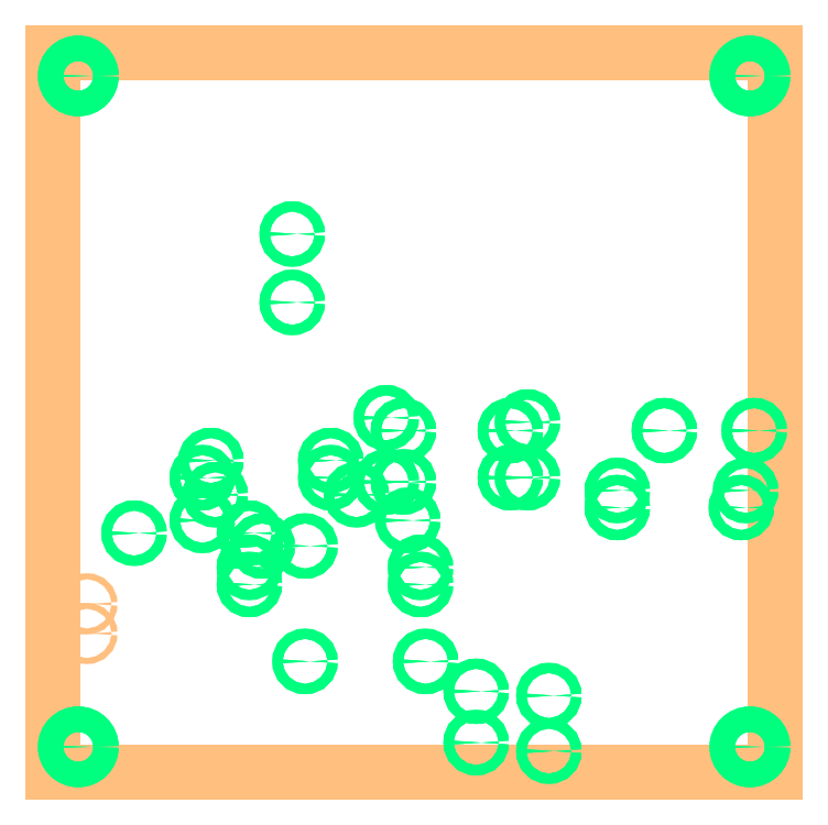
<metadata>
{"format":"dxf","ext":"dxf","renderer":"ezdxf+matplotlib","layout":"modelspace","background":"white","min_lineweight":24,"dpi":150}
</metadata>
<code>
0
SECTION
2
ENTITIES
0
LINE
8
20
10
0
20
0
30
0
11
107.3
21
0
31
0
0
LINE
8
20
10
107.3
20
0
30
0
11
107.3
21
107
31
0
0
LINE
8
20
10
107.3
20
107
30
0
11
0
21
107
31
0
0
LINE
8
20
10
0
20
107
30
0
11
0
21
0
31
0
0
CIRCLE
8
20
10
5.08
20
20.66
30
0
40
0.45
0
CIRCLE
8
20
10
5.08
20
25.06
30
0
40
0.45
0
INSERT
8
18
2
ROUNDV
10
102.9
20
41.91
30
0
41
1.524
42
1.524
43
1
50
0
0
INSERT
8
18
2
ROUNDV
10
102.9
20
41.91
30
0
41
1.524
42
1.524
43
1
50
0
0
INSERT
8
18
2
ROUNDV
10
83.82
20
41.91
30
0
41
1.524
42
1.524
43
1
50
0
0
INSERT
8
18
2
ROUNDV
10
83.82
20
41.91
30
0
41
1.524
42
1.524
43
1
50
0
0
INSERT
8
18
2
ROUNDV
10
73.66
20
11.43
30
0
41
1.524
42
1.524
43
1
50
0
0
INSERT
8
18
2
ROUNDV
10
73.66
20
11.43
30
0
41
1.524
42
1.524
43
1
50
0
0
INSERT
8
18
2
ROUNDV
10
73.66
20
3.175
30
0
41
1.524
42
1.524
43
1
50
0
0
INSERT
8
18
2
ROUNDV
10
73.66
20
3.175
30
0
41
1.524
42
1.524
43
1
50
0
0
INSERT
8
18
2
ROUNDV
10
12.09
20
35.56
30
0
41
1.524
42
1.524
43
1
50
0
0
INSERT
8
18
2
ROUNDV
10
12.09
20
35.56
30
0
41
1.524
42
1.524
43
1
50
0
0
INSERT
8
18
2
ROUNDV
10
37.47
20
33.66
30
0
41
1.524
42
1.524
43
1
50
0
0
INSERT
8
18
2
ROUNDV
10
37.47
20
33.66
30
0
41
1.524
42
1.524
43
1
50
0
0
INSERT
8
18
2
ROUNDV
10
29.21
20
35.56
30
0
41
1.524
42
1.524
43
1
50
0
0
INSERT
8
18
2
ROUNDV
10
29.21
20
35.56
30
0
41
1.524
42
1.524
43
1
50
0
0
INSERT
8
18
2
ROUNDV
10
31.11
20
33.66
30
0
41
1.524
42
1.524
43
1
50
0
0
INSERT
8
18
2
ROUNDV
10
31.11
20
33.66
30
0
41
1.524
42
1.524
43
1
50
0
0
INSERT
8
18
2
ROUNDV
10
67.94
20
43.81
30
0
41
1.524
42
1.524
43
1
50
0
0
INSERT
8
18
2
ROUNDV
10
67.94
20
43.81
30
0
41
1.524
42
1.524
43
1
50
0
0
INSERT
8
18
2
ROUNDV
10
67.94
20
50.8
30
0
41
1.524
42
1.524
43
1
50
0
0
INSERT
8
18
2
ROUNDV
10
67.94
20
50.8
30
0
41
1.524
42
1.524
43
1
50
0
0
INSERT
8
18
2
ROUNDV
10
104.1
20
50.8
30
0
41
1.524
42
1.524
43
1
50
0
0
INSERT
8
18
2
ROUNDV
10
104.1
20
50.8
30
0
41
1.524
42
1.524
43
1
50
0
0
INSERT
8
18
2
ROUNDV
10
90.81
20
50.8
30
0
41
1.524
42
1.524
43
1
50
0
0
INSERT
8
18
2
ROUNDV
10
90.81
20
50.8
30
0
41
1.524
42
1.524
43
1
50
0
0
INSERT
8
18
2
ROUNDV
10
52.07
20
43.18
30
0
41
1.524
42
1.524
43
1
50
0
0
INSERT
8
18
2
ROUNDV
10
52.07
20
43.18
30
0
41
1.524
42
1.524
43
1
50
0
0
INSERT
8
18
2
ROUNDV
10
52.07
20
50.8
30
0
41
1.524
42
1.524
43
1
50
0
0
INSERT
8
18
2
ROUNDV
10
52.07
20
50.8
30
0
41
1.524
42
1.524
43
1
50
0
0
INSERT
8
18
2
ROUNDV
10
49.53
20
43.18
30
0
41
1.524
42
1.524
43
1
50
0
0
INSERT
8
18
2
ROUNDV
10
49.53
20
43.18
30
0
41
1.524
42
1.524
43
1
50
0
0
INSERT
8
18
2
ROUNDV
10
49.53
20
52.7
30
0
41
1.524
42
1.524
43
1
50
0
0
INSERT
8
18
2
ROUNDV
10
49.53
20
52.7
30
0
41
1.524
42
1.524
43
1
50
0
0
INSERT
8
18
2
ROUNDV
10
62.87
20
12.06
30
0
41
1.524
42
1.524
43
1
50
0
0
INSERT
8
18
2
ROUNDV
10
62.87
20
12.06
30
0
41
1.524
42
1.524
43
1
50
0
0
INSERT
8
18
2
ROUNDV
10
62.87
20
4.445
30
0
41
1.524
42
1.524
43
1
50
0
0
INSERT
8
18
2
ROUNDV
10
62.87
20
4.445
30
0
41
1.524
42
1.524
43
1
50
0
0
INSERT
8
18
2
ROUNDV
10
70.48
20
43.81
30
0
41
1.524
42
1.524
43
1
50
0
0
INSERT
8
18
2
ROUNDV
10
70.48
20
43.81
30
0
41
1.524
42
1.524
43
1
50
0
0
INSERT
8
18
2
ROUNDV
10
70.48
20
52.07
30
0
41
1.524
42
1.524
43
1
50
0
0
INSERT
8
18
2
ROUNDV
10
70.48
20
52.07
30
0
41
1.524
42
1.524
43
1
50
0
0
INSERT
8
18
2
ROUNDV
10
22.23
20
37.47
30
0
41
1.524
42
1.524
43
1
50
0
0
INSERT
8
18
2
ROUNDV
10
22.23
20
37.47
30
0
41
1.524
42
1.524
43
1
50
0
0
INSERT
8
18
2
ROUNDV
10
52.7
20
37.47
30
0
41
1.524
42
1.524
43
1
50
0
0
INSERT
8
18
2
ROUNDV
10
52.7
20
37.47
30
0
41
1.524
42
1.524
43
1
50
0
0
INSERT
8
18
2
ROUNDV
10
54.61
20
27.94
30
0
41
1.524
42
1.524
43
1
50
0
0
INSERT
8
18
2
ROUNDV
10
54.61
20
27.94
30
0
41
1.524
42
1.524
43
1
50
0
0
INSERT
8
18
2
ROUNDV
10
29.21
20
27.94
30
0
41
1.524
42
1.524
43
1
50
0
0
INSERT
8
18
2
ROUNDV
10
29.21
20
27.94
30
0
41
1.524
42
1.524
43
1
50
0
0
INSERT
8
18
2
ROUNDV
10
29.21
20
30.48
30
0
41
1.524
42
1.524
43
1
50
0
0
INSERT
8
18
2
ROUNDV
10
29.21
20
30.48
30
0
41
1.524
42
1.524
43
1
50
0
0
INSERT
8
18
2
ROUNDV
10
54.61
20
30.48
30
0
41
1.524
42
1.524
43
1
50
0
0
INSERT
8
18
2
ROUNDV
10
54.61
20
30.48
30
0
41
1.524
42
1.524
43
1
50
0
0
INSERT
8
18
2
ROUNDV
10
102.2
20
39.37
30
0
41
1.524
42
1.524
43
1
50
0
0
INSERT
8
18
2
ROUNDV
10
102.2
20
39.37
30
0
41
1.524
42
1.524
43
1
50
0
0
INSERT
8
18
2
ROUNDV
10
83.82
20
39.37
30
0
41
1.524
42
1.524
43
1
50
0
0
INSERT
8
18
2
ROUNDV
10
83.82
20
39.37
30
0
41
1.524
42
1.524
43
1
50
0
0
INSERT
8
18
2
ROUNDV
10
55.36
20
16.51
30
0
41
1.524
42
1.524
43
1
50
0
0
INSERT
8
18
2
ROUNDV
10
55.36
20
16.51
30
0
41
1.524
42
1.524
43
1
50
0
0
INSERT
8
18
2
ROUNDV
10
37.47
20
16.51
30
0
41
1.524
42
1.524
43
1
50
0
0
INSERT
8
18
2
ROUNDV
10
37.47
20
16.51
30
0
41
1.524
42
1.524
43
1
50
0
0
INSERT
8
18
2
ROUNDV
10
3.81
20
103.5
30
0
41
3.81
42
3.81
43
1
50
0
0
INSERT
8
18
2
ROUNDV
10
3.81
20
103.5
30
0
41
3.81
42
3.81
43
1
50
0
0
INSERT
8
18
2
ROUNDV
10
103.5
20
103.5
30
0
41
3.81
42
3.81
43
1
50
0
0
INSERT
8
18
2
ROUNDV
10
103.5
20
103.5
30
0
41
3.81
42
3.81
43
1
50
0
0
INSERT
8
18
2
ROUNDV
10
103.5
20
3.81
30
0
41
3.81
42
3.81
43
1
50
0
0
INSERT
8
18
2
ROUNDV
10
103.5
20
3.81
30
0
41
3.81
42
3.81
43
1
50
0
0
INSERT
8
18
2
ROUNDV
10
3.81
20
3.81
30
0
41
3.81
42
3.81
43
1
50
0
0
INSERT
8
18
2
ROUNDV
10
3.81
20
3.81
30
0
41
3.81
42
3.81
43
1
50
0
0
INSERT
8
18
2
ROUNDV
10
35.56
20
69.85
30
0
41
1.524
42
1.524
43
1
50
0
0
INSERT
8
18
2
ROUNDV
10
35.56
20
69.85
30
0
41
1.524
42
1.524
43
1
50
0
0
INSERT
8
18
2
ROUNDV
10
35.56
20
80.01
30
0
41
1.524
42
1.524
43
1
50
0
0
INSERT
8
18
2
ROUNDV
10
35.56
20
80.01
30
0
41
1.524
42
1.524
43
1
50
0
0
INSERT
8
18
2
ROUNDV
10
24.13
20
41.27
30
0
41
1.524
42
1.524
43
1
50
0
0
INSERT
8
18
2
ROUNDV
10
24.13
20
41.27
30
0
41
1.524
42
1.524
43
1
50
0
0
INSERT
8
18
2
ROUNDV
10
45.09
20
41.27
30
0
41
1.524
42
1.524
43
1
50
0
0
INSERT
8
18
2
ROUNDV
10
45.09
20
41.27
30
0
41
1.524
42
1.524
43
1
50
0
0
INSERT
8
18
2
ROUNDV
10
23.5
20
46.35
30
0
41
1.524
42
1.524
43
1
50
0
0
INSERT
8
18
2
ROUNDV
10
23.5
20
46.35
30
0
41
1.524
42
1.524
43
1
50
0
0
INSERT
8
18
2
ROUNDV
10
41.27
20
46.35
30
0
41
1.524
42
1.524
43
1
50
0
0
INSERT
8
18
2
ROUNDV
10
41.27
20
46.35
30
0
41
1.524
42
1.524
43
1
50
0
0
INSERT
8
18
2
ROUNDV
10
22.23
20
43.81
30
0
41
1.524
42
1.524
43
1
50
0
0
INSERT
8
18
2
ROUNDV
10
22.23
20
43.81
30
0
41
1.524
42
1.524
43
1
50
0
0
INSERT
8
18
2
ROUNDV
10
41.27
20
43.81
30
0
41
1.524
42
1.524
43
1
50
0
0
INSERT
8
18
2
ROUNDV
10
41.27
20
43.81
30
0
41
1.524
42
1.524
43
1
50
0
0
ENDSEC
0
EOF

</code>
